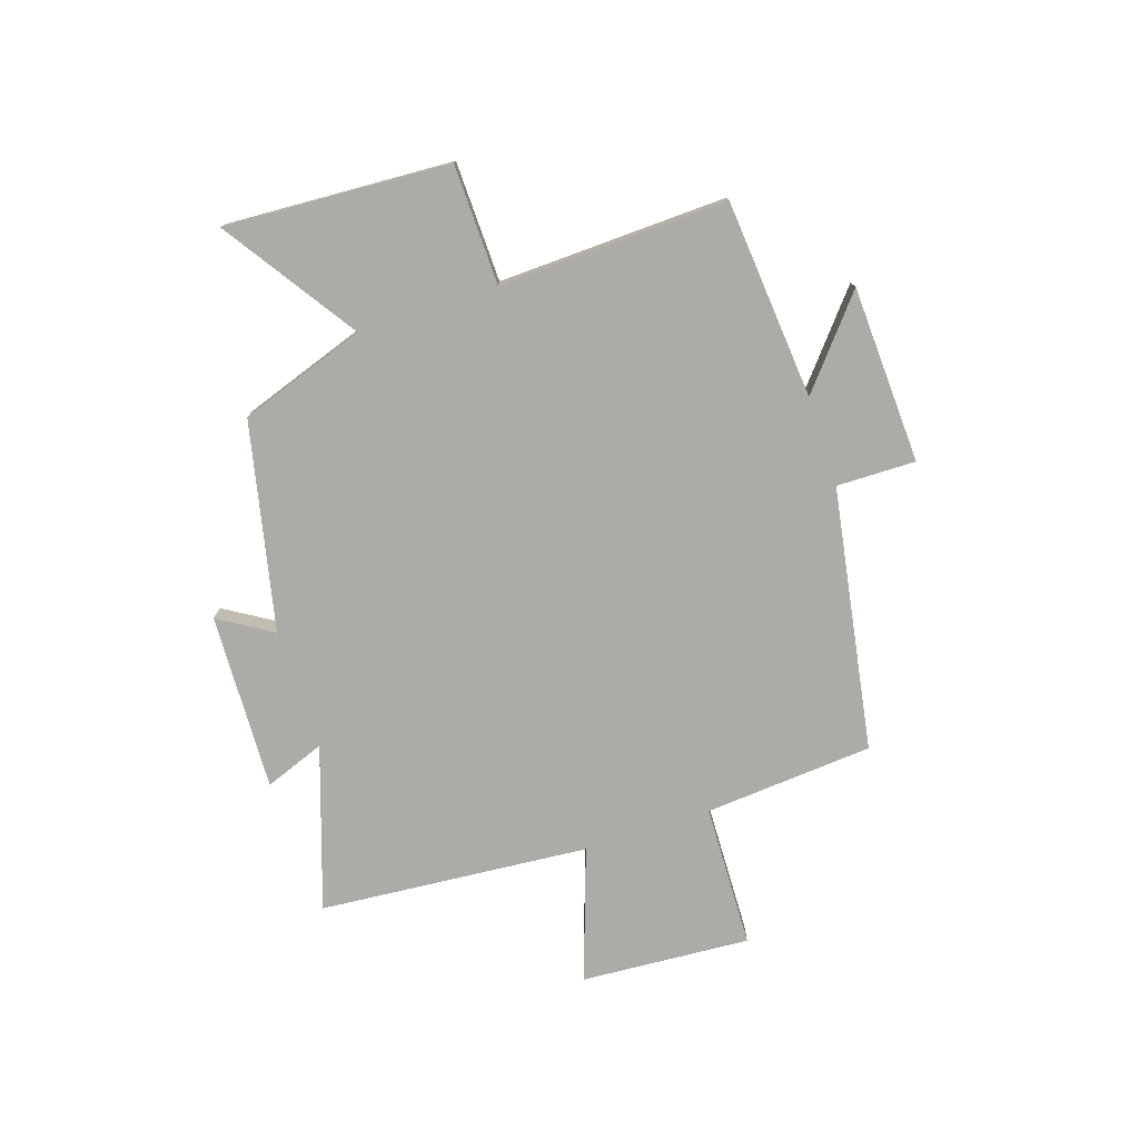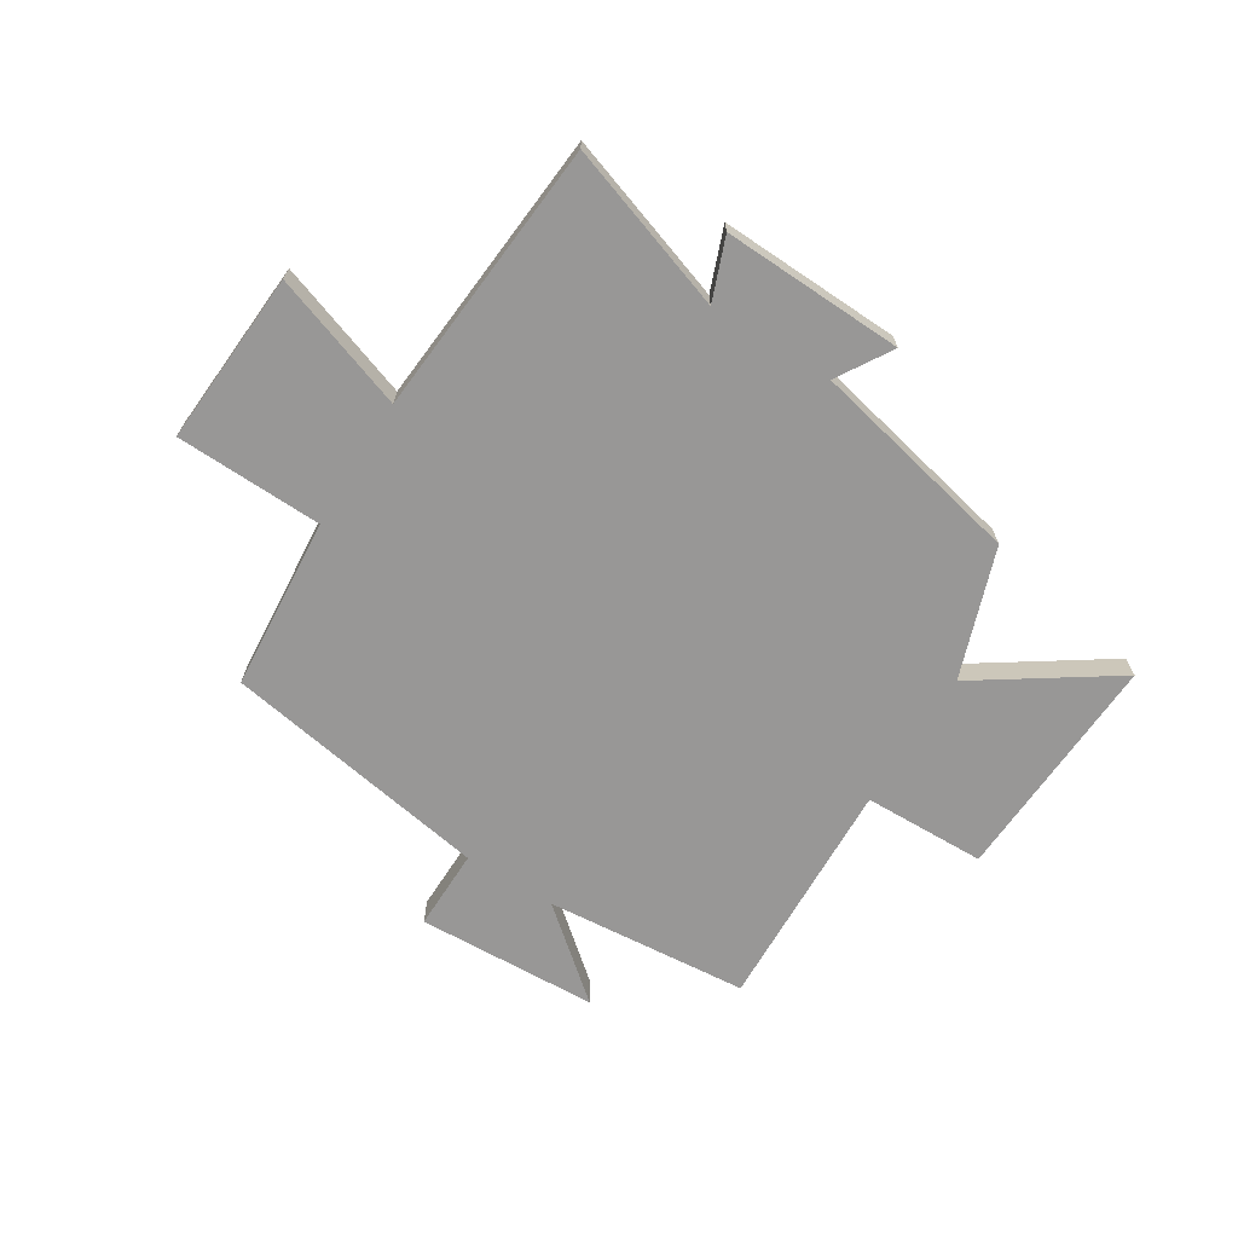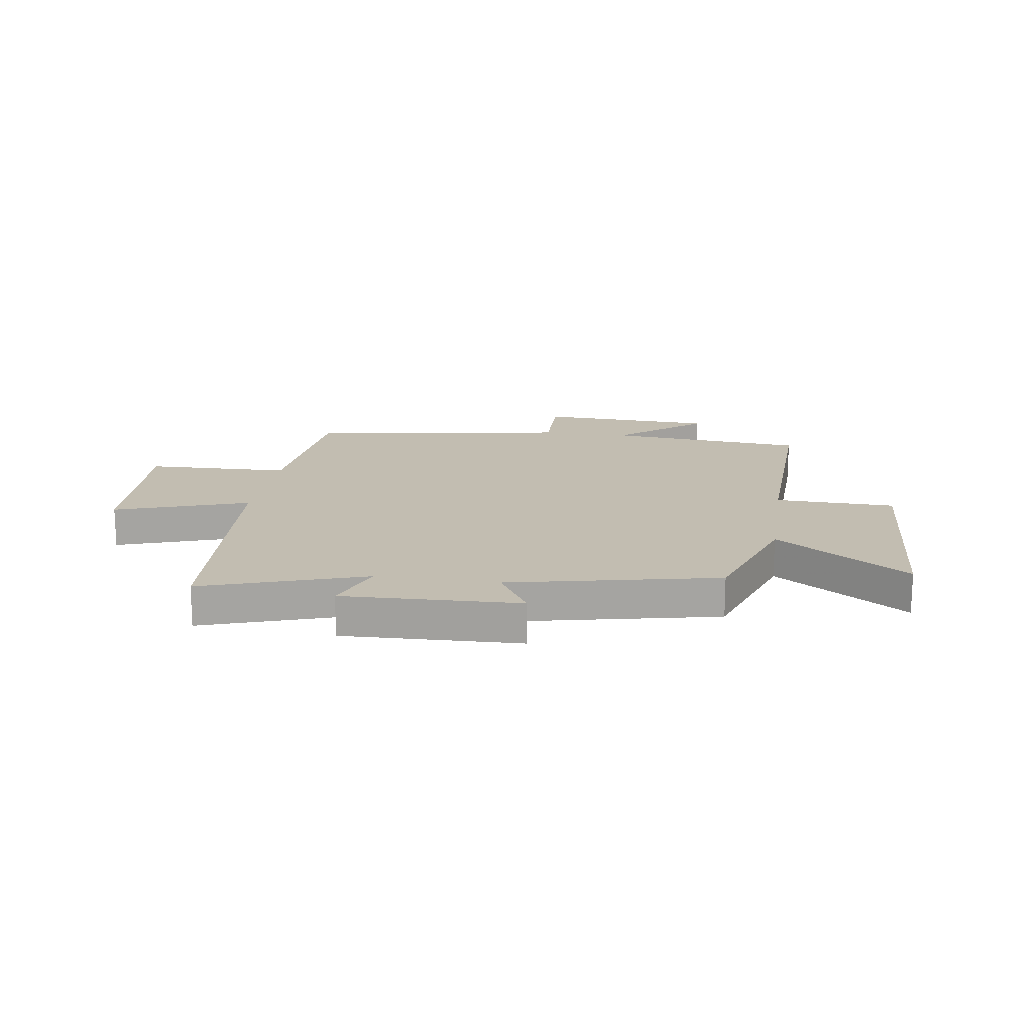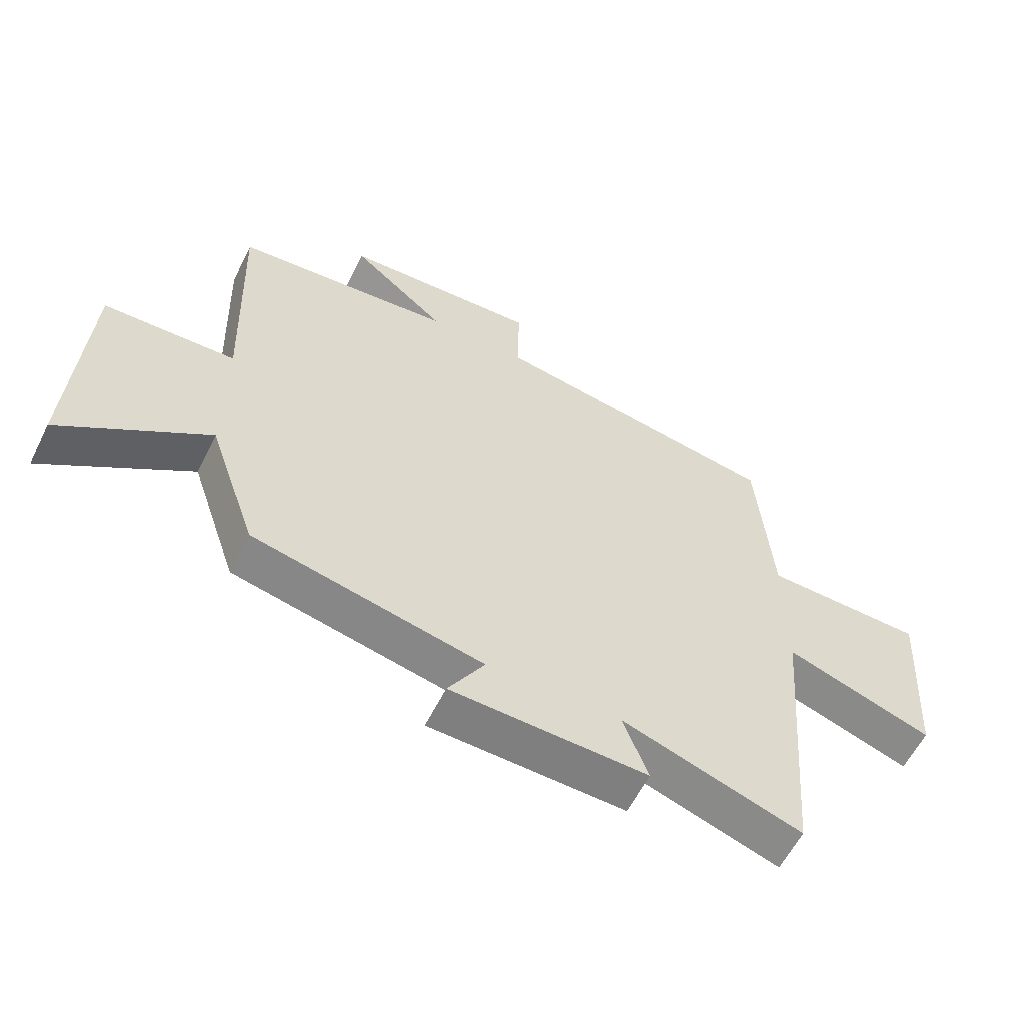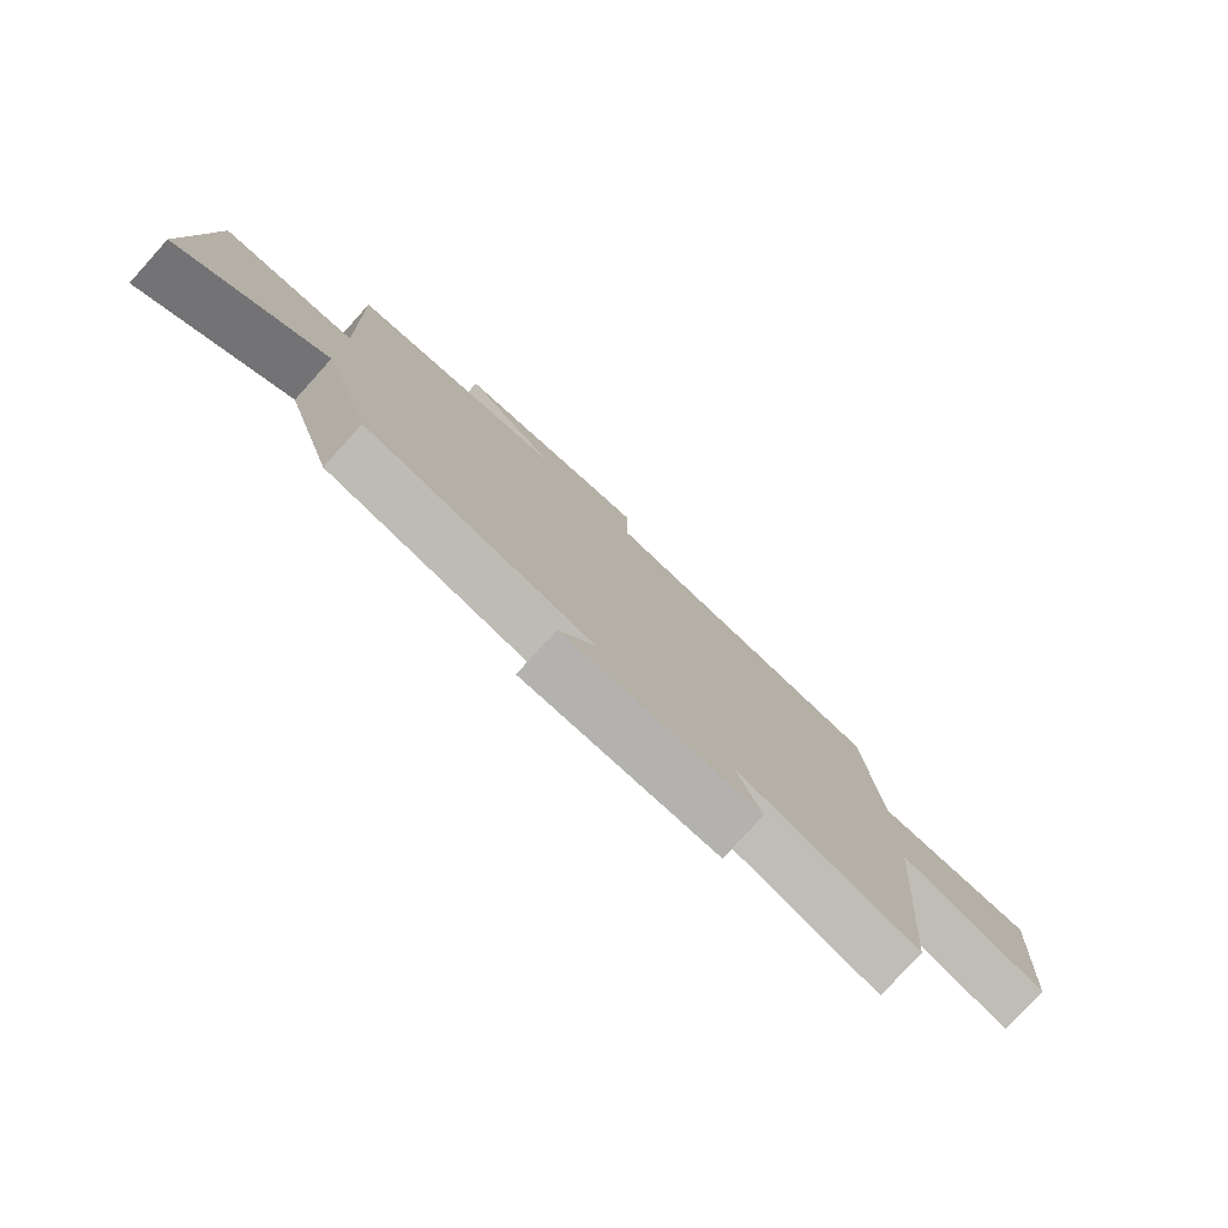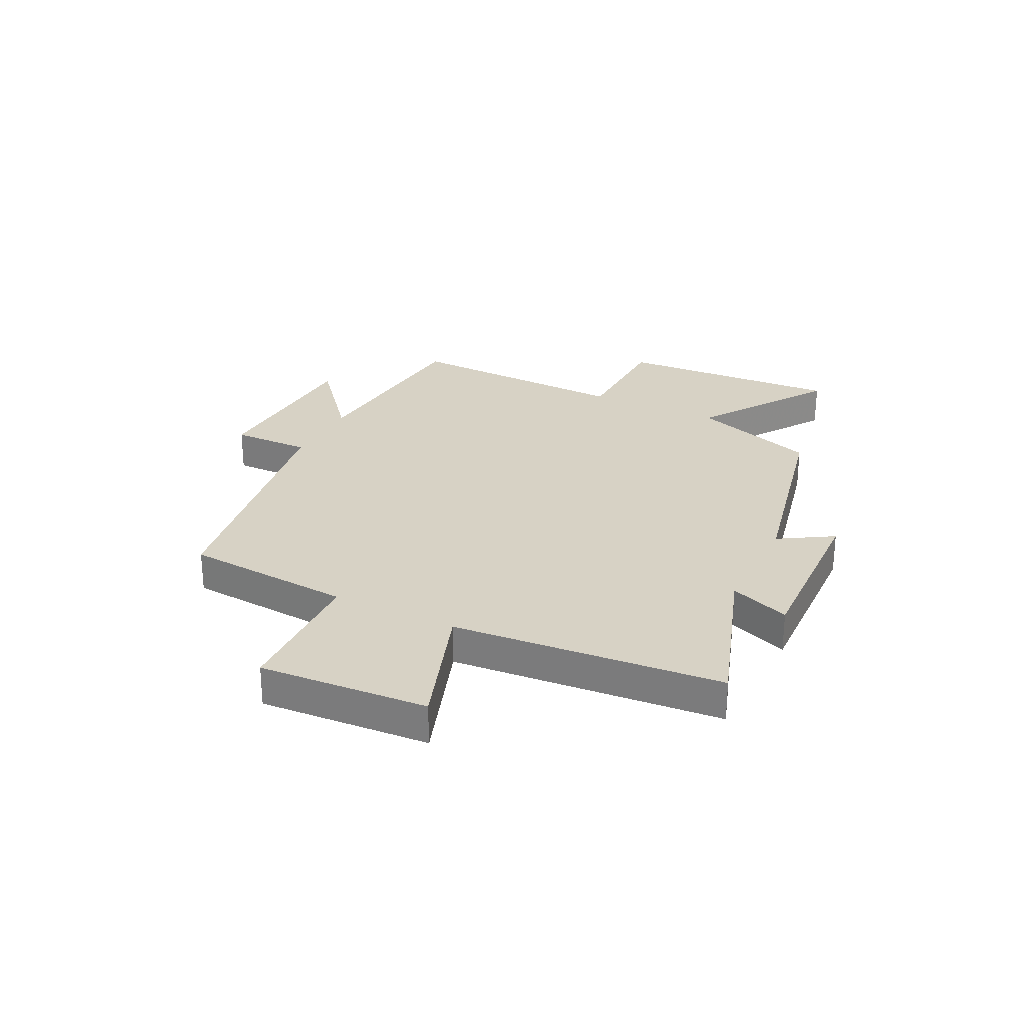
<metadata>
{"format":"obj","ext":"obj","renderer":"f3d","projection":"perspective","resolution":1024,"background":"white","views":[{"elev":-76.3,"azim":-71.8,"up":"+Y"},{"elev":-68.3,"azim":148.1,"up":"+Y"},{"elev":17.0,"azim":-171.3,"up":"+Y"},{"elev":-59.0,"azim":-26.4,"up":"+Z"},{"elev":-78.6,"azim":-42.2,"up":"+Z"},{"elev":27.2,"azim":116.4,"up":"+Y"}]}
</metadata>
<code>
v -0.514 0.07 0.469
v -0.157 0.07 0.5
v -0.311 0.07 0.628
v 0.007 0.07 0.642
v 0.005 0.07 0.5
v 0.476 0.07 0.42
v 0.5 0.07 0.117
v 0.758 0.07 0.109
v 0.738 0.07 -0.195
v 0.5 0.07 -0.113
v 0.46 0.07 -0.598
v 0.169 0.07 -0.5
v 0.21 0.07 -0.608
v -0.108 0.07 -0.596
v -0.049 0.07 -0.5
v -0.422 0.07 -0.418
v -0.5 0.07 -0.191
v -0.737 0.07 -0.35
v -0.715 0.07 0.054
v -0.5 0.07 0.059
v -0.514 0 0.469
v -0.157 0 0.5
v -0.311 0 0.628
v 0.007 0 0.642
v 0.005 0 0.5
v 0.476 0 0.42
v 0.5 0 0.117
v 0.758 0 0.109
v 0.738 0 -0.195
v 0.5 0 -0.113
v 0.46 0 -0.598
v 0.169 0 -0.5
v 0.21 0 -0.608
v -0.108 0 -0.596
v -0.049 0 -0.5
v -0.422 0 -0.418
v -0.5 0 -0.191
v -0.737 0 -0.35
v -0.715 0 0.054
v -0.5 0 0.059
f 17 18 19 20
f 15 16 17 20
f 15 20 1 2
f 12 13 14 15
f 12 15 2
f 10 11 12 2
f 7 8 9 10
f 5 6 7 10
f 5 10 2
f 2 3 4 5
f 40 39 38 37
f 40 37 36 35
f 22 21 40 35
f 35 34 33 32
f 22 35 32
f 22 32 31 30
f 30 29 28 27
f 30 27 26 25
f 22 30 25
f 25 24 23 22
f 1 21 22 2
f 2 22 23 3
f 3 23 24 4
f 4 24 25 5
f 5 25 26 6
f 6 26 27 7
f 7 27 28 8
f 8 28 29 9
f 9 29 30 10
f 10 30 31 11
f 11 31 32 12
f 12 32 33 13
f 13 33 34 14
f 14 34 35 15
f 15 35 36 16
f 16 36 37 17
f 17 37 38 18
f 18 38 39 19
f 19 39 40 20
f 20 40 21 1

</code>
